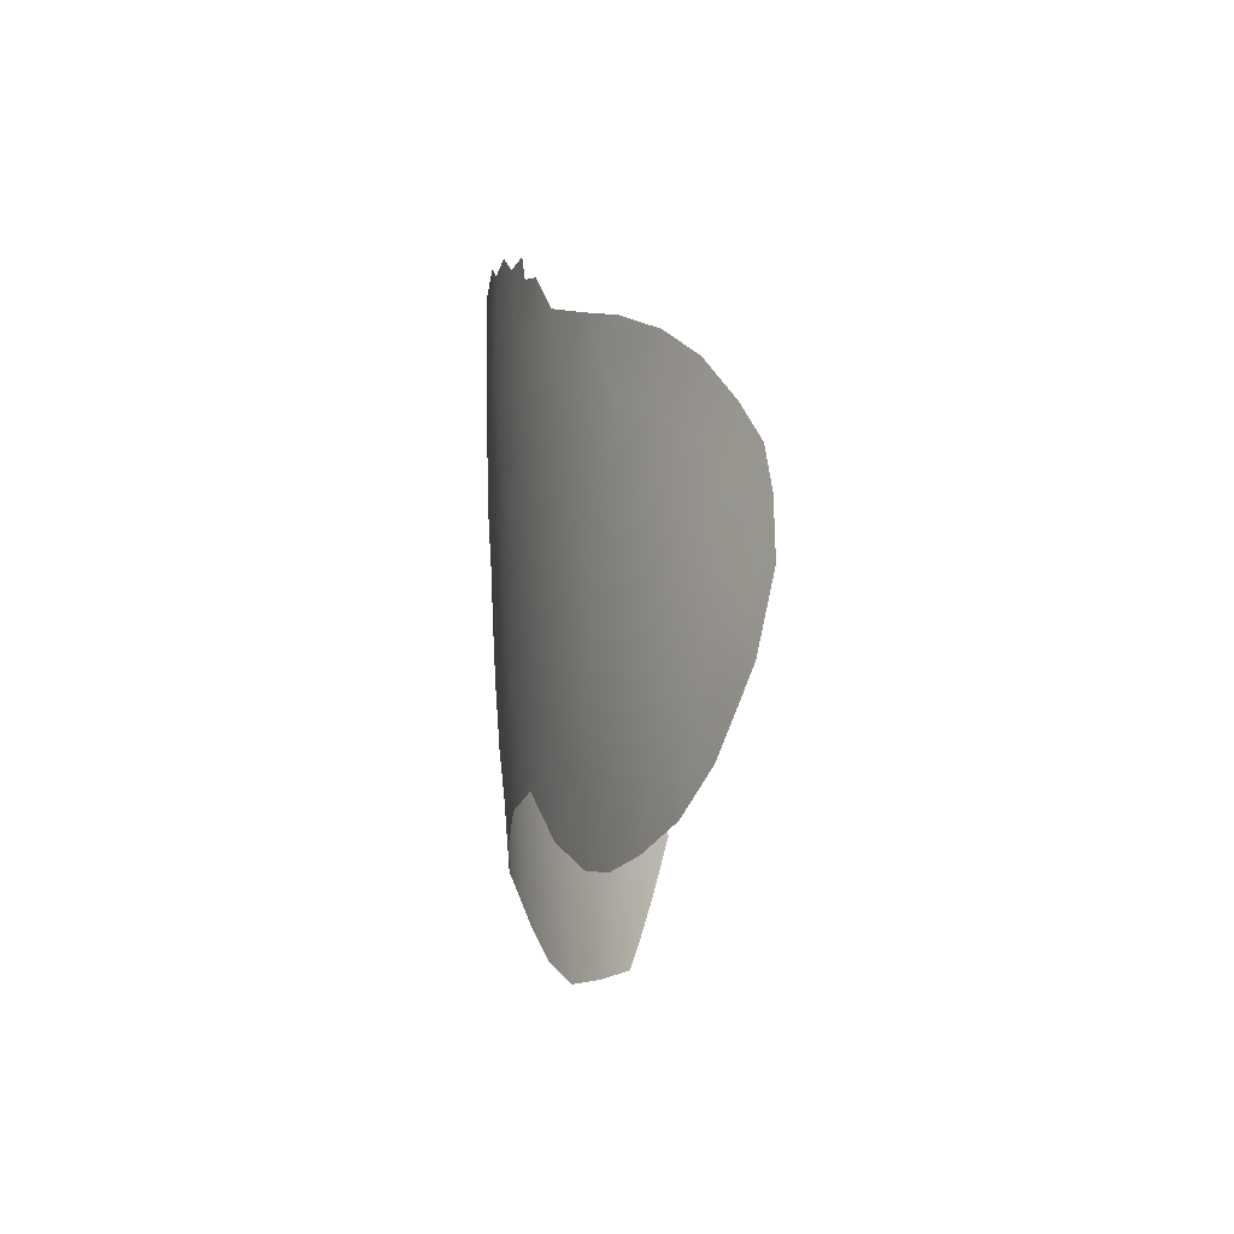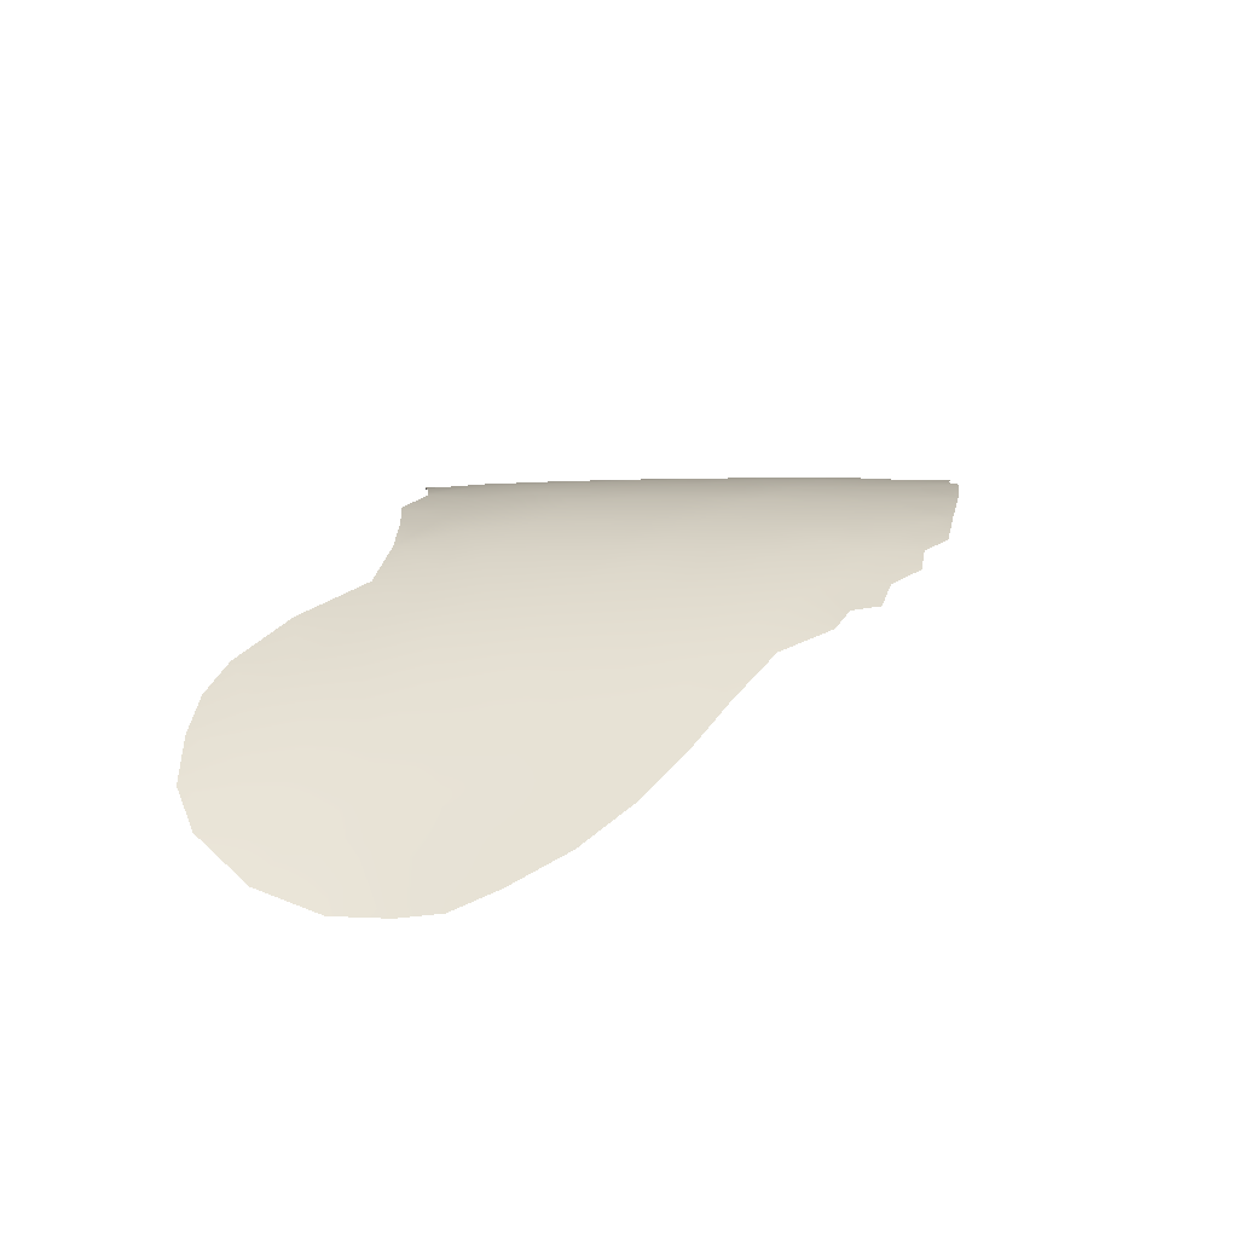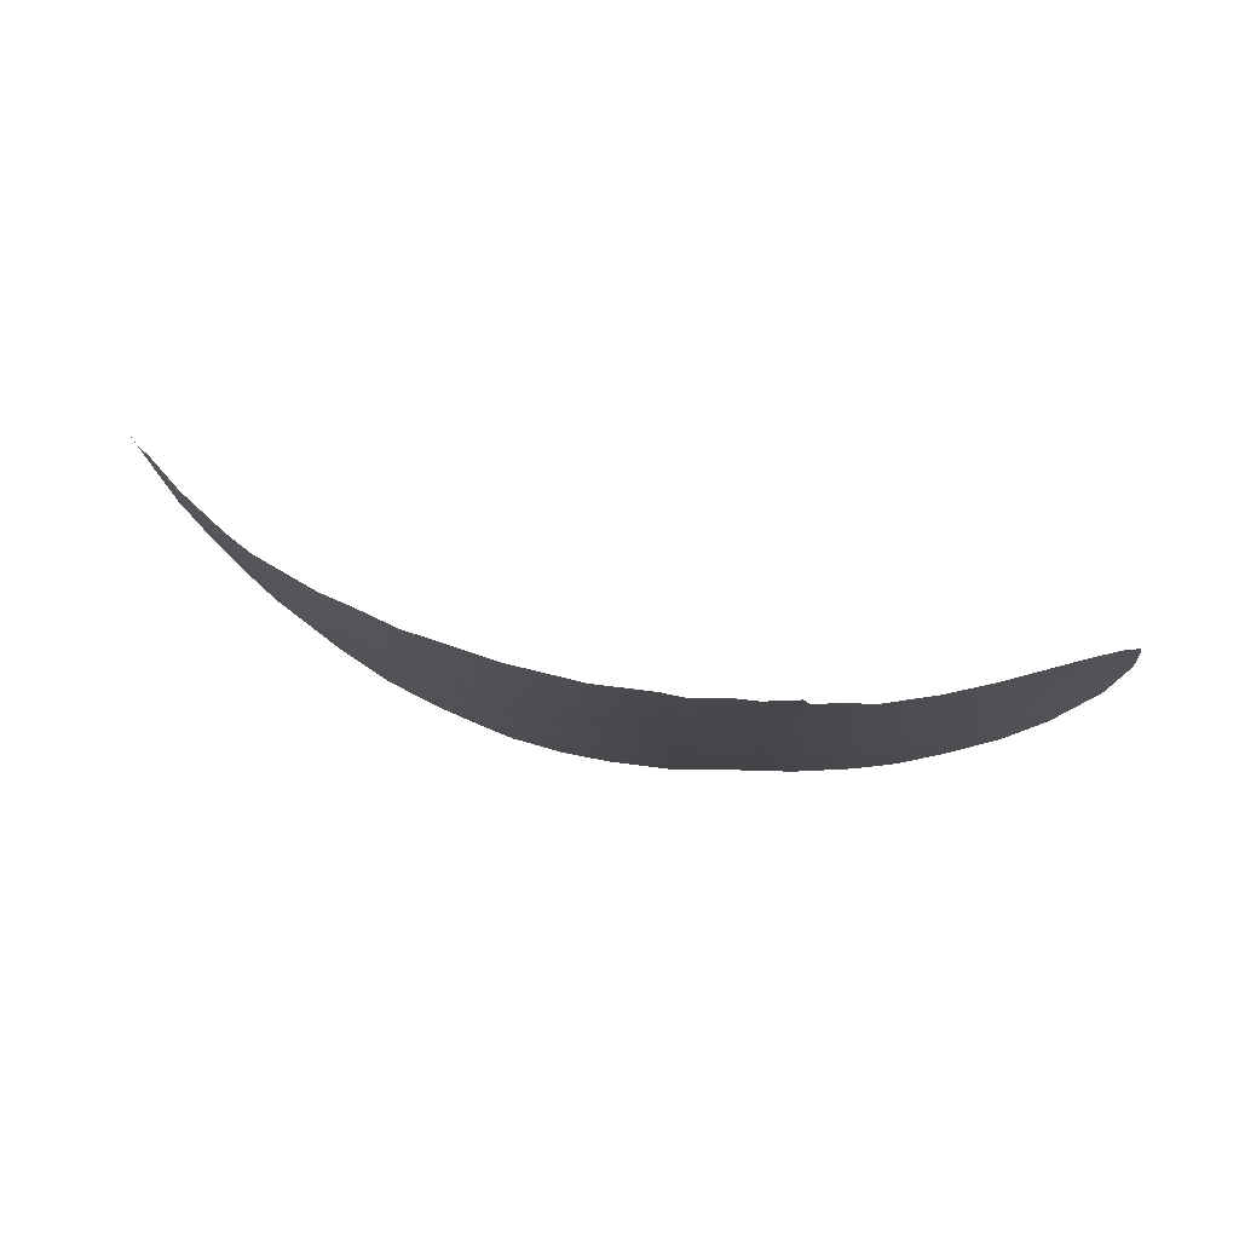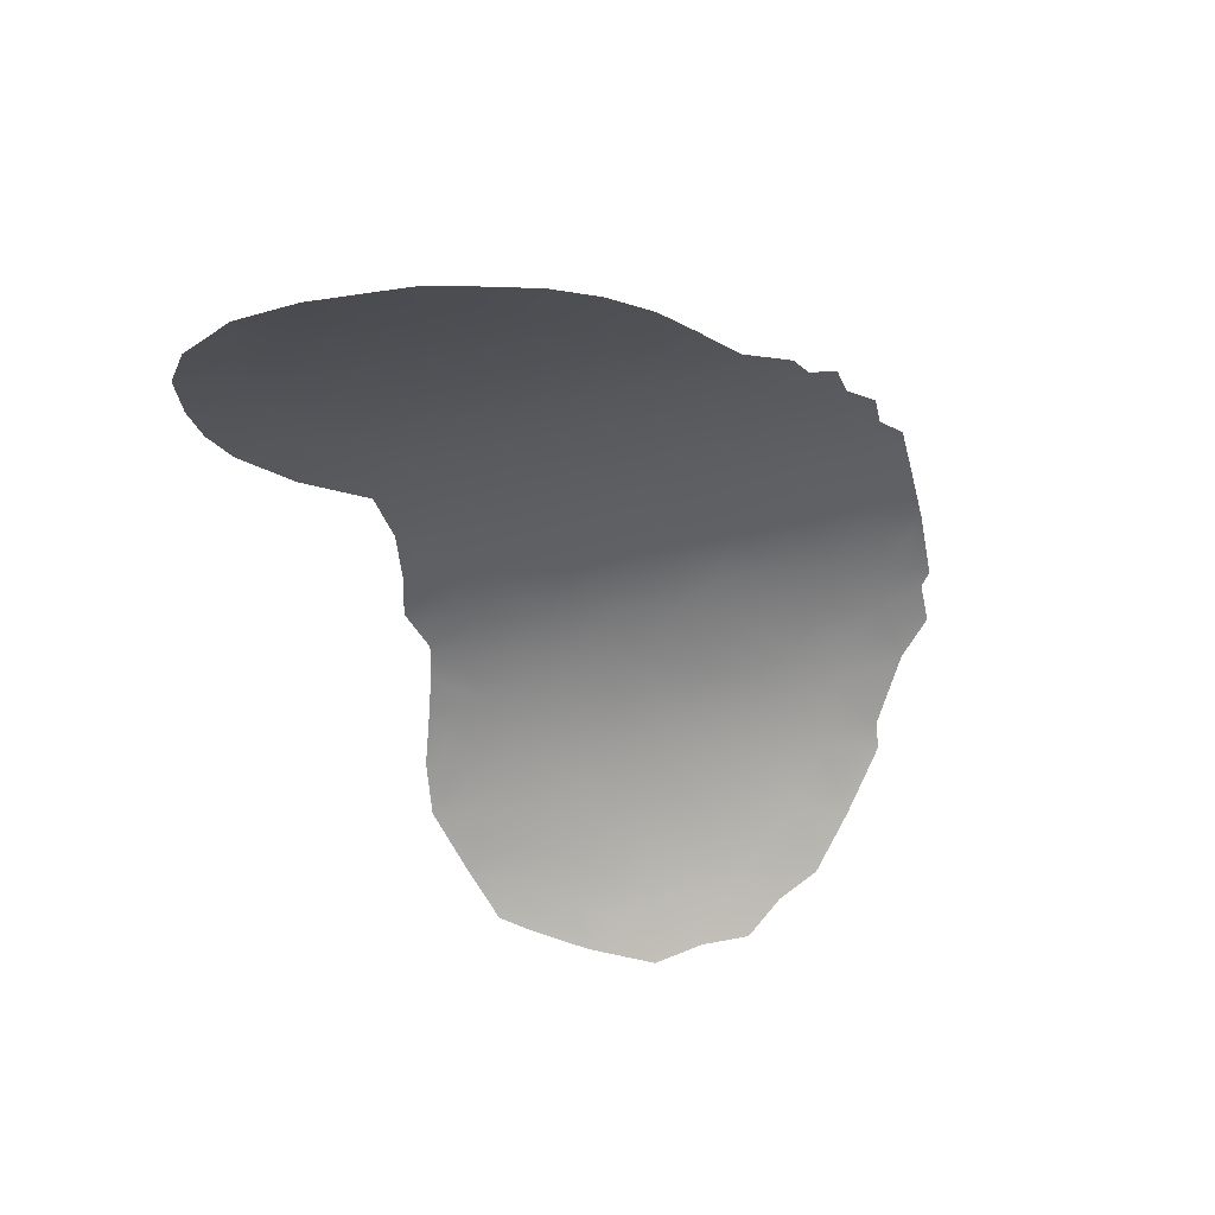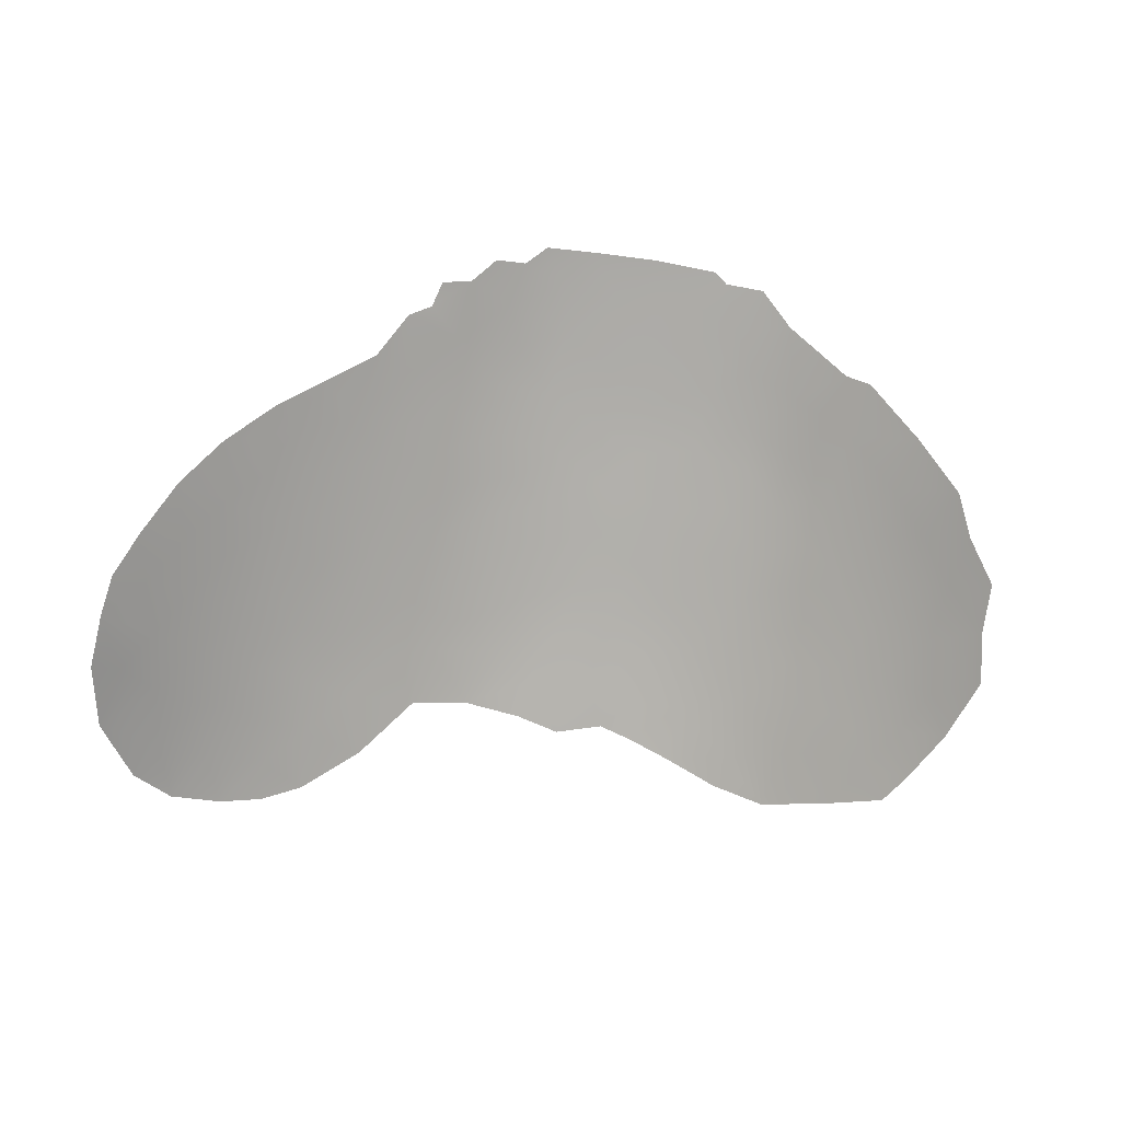
<metadata>
{"format":"obj","ext":"obj","renderer":"f3d","projection":"perspective","resolution":1024,"background":"white","views":[{"elev":-22.4,"azim":91.7,"up":"+Y"},{"elev":16.7,"azim":100.9,"up":"+Z"},{"elev":77.7,"azim":16.3,"up":"+Y"},{"elev":-52.4,"azim":103.4,"up":"+Z"},{"elev":-75.3,"azim":171.3,"up":"+Z"}]}
</metadata>
<code>
v 12.83 39.4 73.31
v 15.29 38.46 71.48
v -10.24 36.35 74.65
v 5.24 47.73 77.35
v 6.589 46.79 76.84
v 9.092 38.24 75.42
v 1.007 46.58 78.03
v -3.828 39.14 77.17
v -8.91 44.55 75.81
v -7.726 47.96 76.49
v 15.06 36.36 71.7
v -1.025 41.67 77.72
v -1.381 51.6 78.12
v 9.63 42.6 75.34
v -7.7 37.72 75.86
v 7.085 39.57 76.3
v 13.65 35.71 72.71
v 0.5796 42.69 77.83
v 14.31 39.95 72.26
v 14.7 41.8 71.95
v -7.146 43.61 76.52
v 0.01975 37.15 77.4
v 2.525 45.54 77.8
v -12.57 38.27 73.38
v 16.69 40.62 70.32
v -9.284 34.6 74.98
v 3.911 52.76 77.79
v -13.04 44.07 73.16
v 5.628 52.11 77.31
v 6.386 51.28 77.02
v 4.597 52.11 77.61
v 9.903 32.4 74.66
v -5.072 51.29 77.46
v 9.286 48.38 75.7
v -11.63 36.37 73.83
v -11.51 46.89 74.27
v -12.13 45.43 73.86
v 12.58 31.98 73.31
v 14.22 32.29 72.38
v -8.1 49.87 76.38
v -3.924 52.4 77.79
v 16.02 42.04 70.87
v 6.35 35.67 76.28
v -13.3 40.57 72.85
v 8.379 49.88 76.2
v 17.04 37.42 70.13
v 0.9001 35.04 77.2
v 2.411 35.46 77.13
v -2.15 52.77 78.07
v -2.61 52.41 78
v 8.011 33.74 75.53
v 16.66 35.2 70.63
v -9.971 48.36 75.32
v -6.978 33.86 75.8
v -7.263 49.98 76.73
v -0.7071 35.49 77.27
v -13.04 42.35 73.13
v 16.89 39.24 70.15
v -10.99 35.32 74.11
v 7.634 50.25 76.55
v 4.36 35.78 76.86
v 7.39 51.12 76.66
v 3.006 39.86 77.44
v -8.447 42.63 75.94
v -11.9 39.63 73.9
v 0.5699 44.56 77.92
v 12.35 37.22 73.6
v 10.33 40.76 74.9
v -7.481 45.72 76.52
v -7.292 35.85 75.88
v -8.689 39.44 75.62
v -4.725 41.1 77.11
v 2.223 52.81 78.07
v 11.73 45.58 74.22
v 12.32 44.08 73.78
v -3.459 36.74 77.05
v -3.294 34.74 76.86
v 4.388 49.15 77.65
v 10.36 36.53 74.69
v -2.618 48.53 77.91
v -11.55 41.45 74.23
v -5.655 48.86 77.23
v -5.238 42.86 77.11
v 10.92 47.34 74.76
v 8.203 47.73 76.24
v 4.958 40.77 77.05
v 10.05 34.5 74.73
v -4.118 49.42 77.68
v -9.495 41.2 75.35
v -11.11 37.95 74.29
v -9.467 37.87 75.13
v 11.33 33.37 74.06
v 4.682 42.77 77.25
v -2.472 40.54 77.51
v -0.5283 45.84 77.98
v -5.832 40.05 76.75
v -7.58 41.01 76.19
v -5.732 44.76 77.09
v -5.836 46.74 77.14
v 10.92 38.52 74.51
v -1.816 38.45 77.46
v 13.27 41.25 73.06
v -5.653 37.61 76.58
v -0.7665 47.68 78.07
v 8.444 41.15 75.87
v 6.479 41.88 76.63
v 3.835 44.4 77.51
v 13.22 33.74 73.01
v 14.78 34.33 71.98
v -7.079 39.22 76.23
v 7.99 45.94 76.24
v 11.91 35.24 73.79
v 11.87 40.58 73.98
v 10.66 44.15 74.85
v 0.8912 51.05 78.15
v 0.08801 52.85 78.17
v -8.763 36.44 75.3
v -0.4473 39.61 77.64
v 0.9246 40.72 77.69
v 11.73 42.3 74.13
v 5.067 38.89 76.91
v -10.43 39.56 74.75
v 6.788 45.06 76.68
v 13.53 43.11 72.87
v -1.751 36.56 77.26
v -1.802 35.21 77.12
v 12.4 46.42 73.78
v 15.04 43.78 71.72
v -10.13 43.12 75.12
v 13.92 37.87 72.54
v -1.54 44 77.81
v 13.85 45.19 72.69
v -11.8 43.55 74.09
v 4.941 50.65 77.51
v -10.66 45.06 74.86
v 11.22 32 74.04
v -1.074 49.75 78.08
v -3.258 42.46 77.5
v -5.412 35.29 76.45
v 7.641 43.23 76.26
v 16.18 37.28 70.8
v 4.74 45.82 77.37
v -5.158 34.11 76.41
v 9.681 46.19 75.44
v 15.48 33.21 71.56
v 3.577 37.84 77.21
v 15.66 40.34 71.16
v -2.528 46.25 77.83
v -3.242 50.78 77.87
v 0.997 48.78 78.08
v 3.081 47.53 77.82
v 6.572 49.22 76.9
v -3.956 44.4 77.47
v -4.21 47.53 77.6
v 2.847 41.86 77.56
v 2.795 49.76 77.94
v 3.208 51.54 77.94
v 5.655 43.93 77.03
v -9.425 46.44 75.6
v 8.659 44.5 75.9
v 8.541 35.91 75.5
v -4.509 45.85 77.46
v 2.337 36.75 77.27
v -6.437 41.92 76.66
v 7.718 37.35 75.94
v 5.896 37.7 76.59
v 1.56 38.5 77.49
v 9.239 39.67 75.41
v 2.716 43.48 77.66
f 8 101 76
f 29 134 31
f 129 89 81
f 103 70 15
f 65 44 81
f 79 67 112
f 160 114 14
f 163 48 47
f 115 116 73
f 169 66 23
f 120 113 68
f 130 17 67
f 1 113 102
f 75 124 120
f 141 11 2
f 124 128 20
f 132 75 74
f 130 67 1
f 141 58 46
f 94 12 118
f 90 122 91
f 90 24 65
f 12 18 119
f 85 5 152
f 36 159 135
f 92 38 136
f 97 64 164
f 95 66 131
f 20 147 19
f 104 80 137
f 161 87 51
f 17 11 109
f 140 123 160
f 105 140 14
f 169 155 18
f 151 4 142
f 150 137 115
f 110 15 71
f 131 138 153
f 111 85 144
f 84 144 34
f 164 64 21
f 6 168 100
f 117 70 26
f 156 115 157
f 114 74 75
f 133 28 37
f 139 77 143
f 66 95 7
f 21 64 9
f 154 88 80
f 3 117 26
f 59 3 26
f 84 127 74
f 144 84 74
f 144 74 114
f 64 97 89
f 89 97 71
f 71 122 89
f 89 122 81
f 117 3 91
f 14 68 105
f 129 64 89
f 38 108 39
f 94 101 8
f 94 8 72
f 80 149 137
f 137 149 13
f 83 72 164
f 1 67 100
f 67 79 100
f 138 72 83
f 78 4 151
f 19 102 20
f 96 72 8
f 96 8 103
f 8 76 103
f 103 139 70
f 110 71 97
f 7 104 150
f 106 105 16
f 166 165 43
f 43 165 161
f 81 44 57
f 139 76 77
f 87 32 51
f 96 103 110
f 110 103 15
f 160 111 144
f 34 85 45
f 103 76 139
f 113 1 100
f 2 11 130
f 68 113 100
f 13 49 116
f 149 41 50
f 13 149 50
f 49 13 50
f 115 13 116
f 157 115 73
f 15 70 117
f 119 155 63
f 119 63 167
f 7 151 23
f 107 169 23
f 169 18 66
f 79 6 100
f 14 120 68
f 161 51 43
f 109 52 145
f 130 11 17
f 67 17 112
f 108 112 17
f 6 165 16
f 91 122 71
f 90 65 122
f 163 47 22
f 56 22 47
f 93 86 155
f 53 10 159
f 19 1 102
f 102 113 120
f 7 95 104
f 125 56 126
f 76 126 77
f 127 132 74
f 20 128 42
f 133 57 28
f 9 64 129
f 75 120 114
f 19 2 130
f 132 128 124
f 132 124 75
f 133 81 57
f 133 129 81
f 22 167 163
f 19 130 1
f 101 94 118
f 3 90 91
f 90 35 24
f 119 18 155
f 120 124 102
f 102 124 20
f 43 61 166
f 70 54 26
f 45 85 152
f 85 111 5
f 152 5 4
f 104 148 80
f 80 148 154
f 136 32 92
f 83 21 98
f 112 108 92
f 92 108 38
f 93 106 86
f 12 138 131
f 131 148 95
f 148 104 95
f 150 104 137
f 90 3 35
f 59 35 3
f 65 24 44
f 70 139 54
f 93 158 106
f 141 46 52
f 105 106 140
f 14 140 160
f 114 120 14
f 52 11 141
f 52 109 11
f 109 108 17
f 139 143 54
f 76 101 125
f 125 101 22
f 115 137 13
f 97 96 110
f 72 138 94
f 94 138 12
f 71 15 91
f 6 16 168
f 159 36 53
f 121 86 16
f 65 81 122
f 91 15 117
f 135 159 9
f 144 85 34
f 39 108 109
f 145 39 109
f 125 22 56
f 18 12 131
f 18 131 66
f 76 125 126
f 129 135 9
f 61 146 166
f 167 118 119
f 119 118 12
f 60 152 30
f 152 60 45
f 30 152 134
f 62 60 30
f 9 69 21
f 10 99 69
f 10 40 55
f 21 69 98
f 69 99 98
f 78 152 4
f 142 158 107
f 134 29 30
f 129 133 135
f 5 111 123
f 25 147 42
f 82 154 99
f 82 10 55
f 147 25 58
f 2 58 141
f 135 133 37
f 147 20 42
f 2 147 58
f 82 55 33
f 36 135 37
f 2 19 147
f 33 41 149
f 33 88 82
f 10 69 159
f 7 150 151
f 144 114 160
f 115 156 150
f 158 123 140
f 158 140 106
f 92 87 112
f 86 106 16
f 142 107 23
f 88 149 80
f 131 153 148
f 157 73 27
f 154 82 88
f 86 63 155
f 10 53 40
f 78 156 134
f 31 157 27
f 134 157 31
f 157 134 156
f 158 93 107
f 99 10 82
f 151 150 156
f 148 153 162
f 158 142 123
f 5 123 142
f 4 5 142
f 159 69 9
f 153 98 162
f 151 156 78
f 160 123 111
f 121 16 166
f 142 23 151
f 22 118 167
f 146 163 167
f 66 7 23
f 87 161 79
f 121 146 63
f 154 162 99
f 163 61 48
f 163 146 61
f 83 98 153
f 86 121 63
f 148 162 154
f 83 153 138
f 162 98 99
f 101 118 22
f 146 167 63
f 164 21 83
f 96 164 72
f 164 96 97
f 92 32 87
f 161 6 79
f 6 161 165
f 33 149 88
f 168 68 100
f 79 112 87
f 169 93 155
f 169 107 93
f 168 16 105
f 68 168 105
f 166 146 121
f 134 152 78
f 166 16 165

</code>
